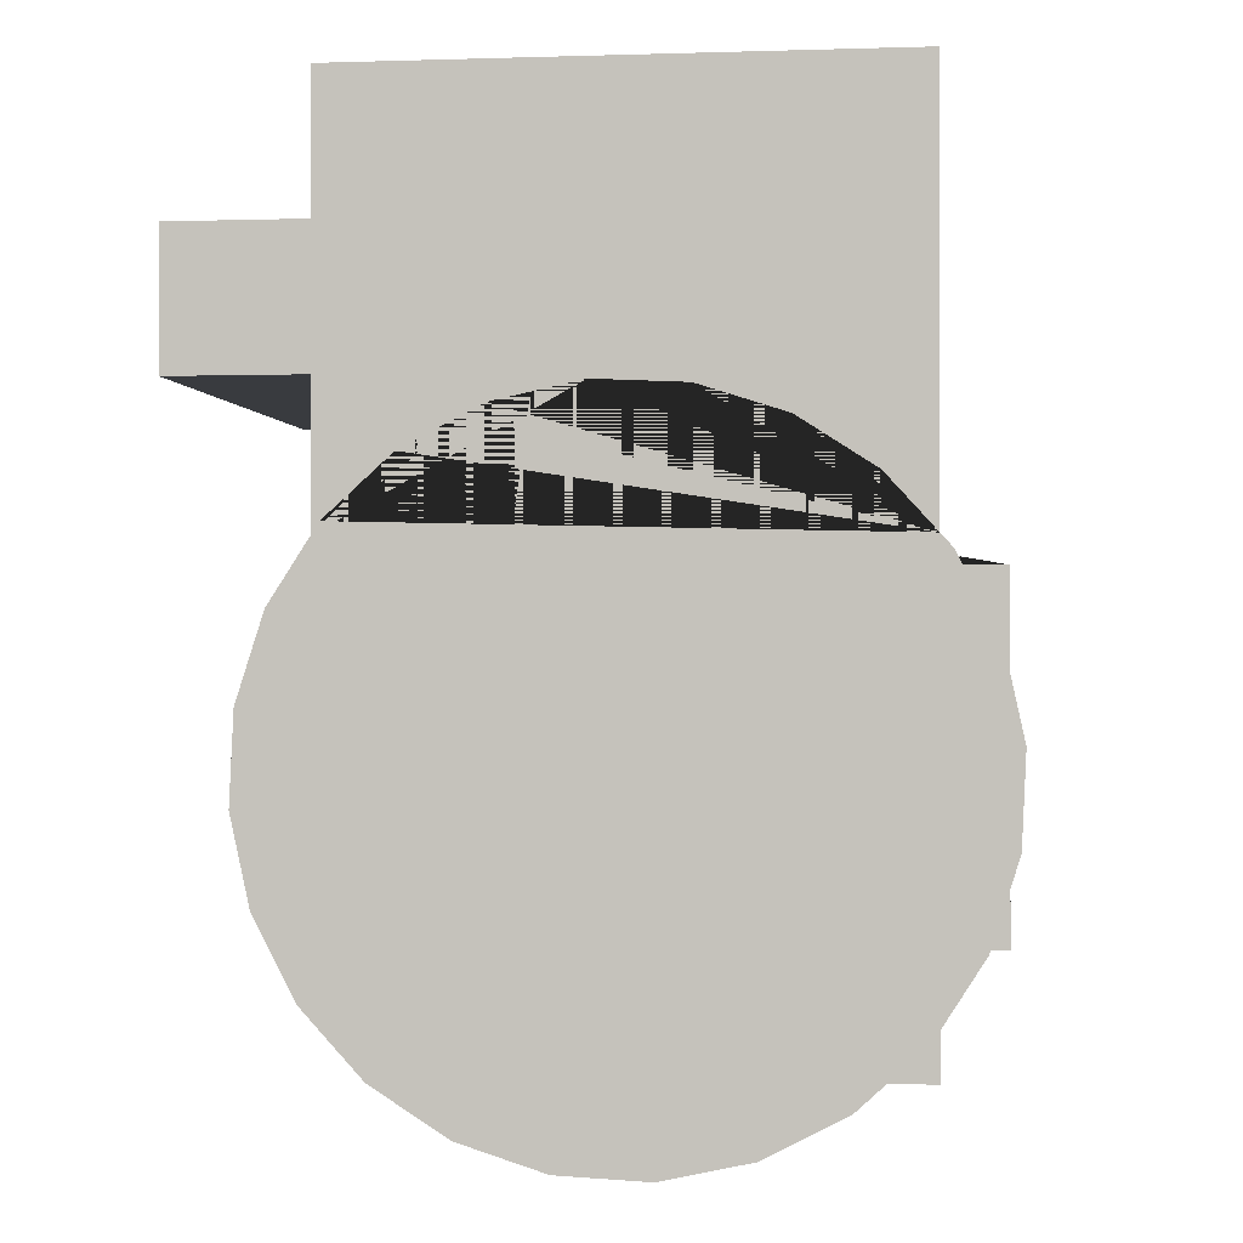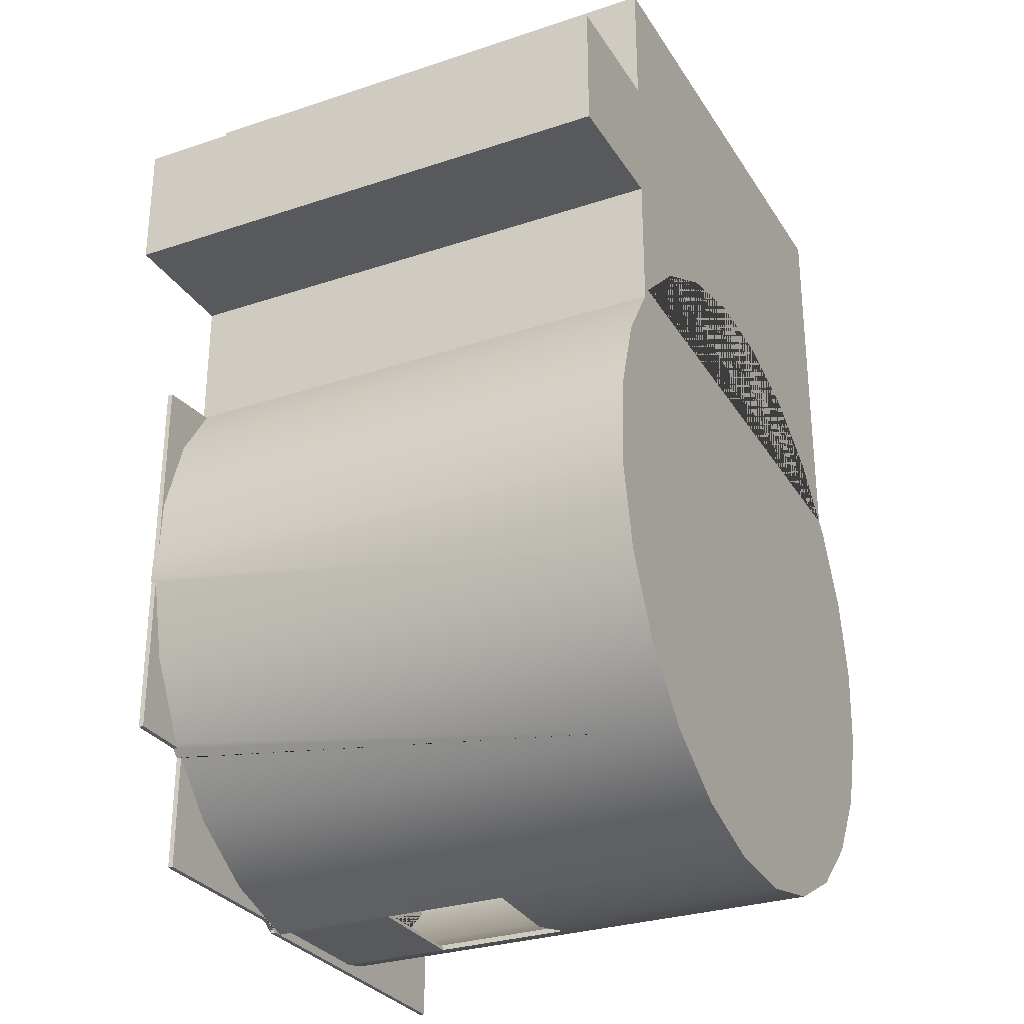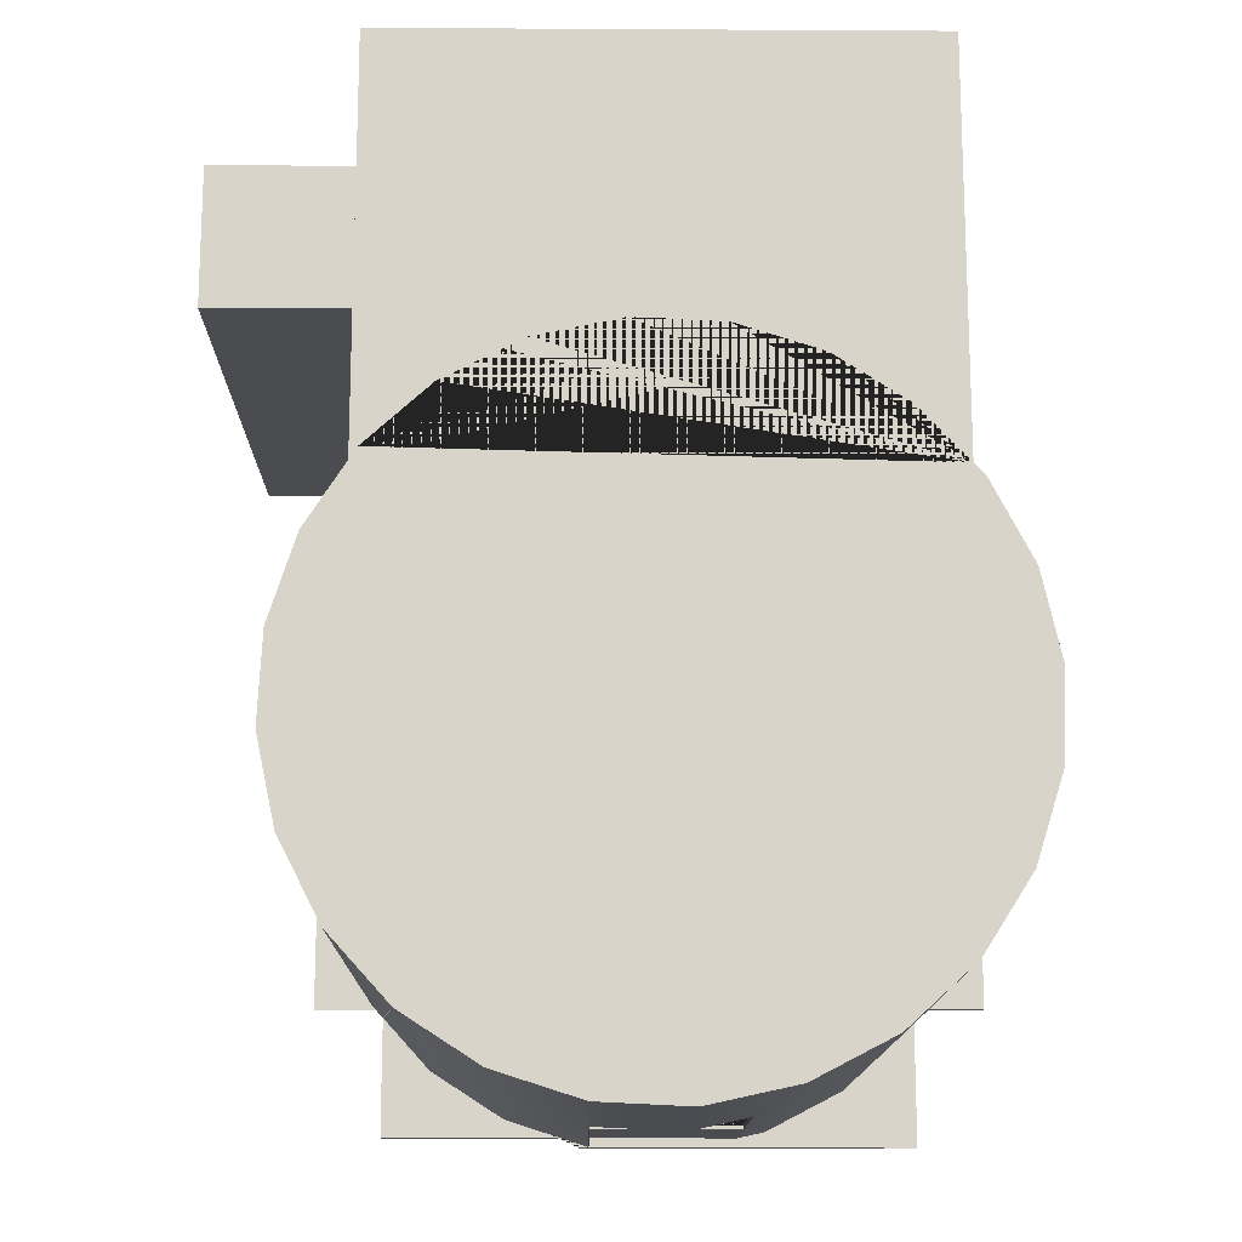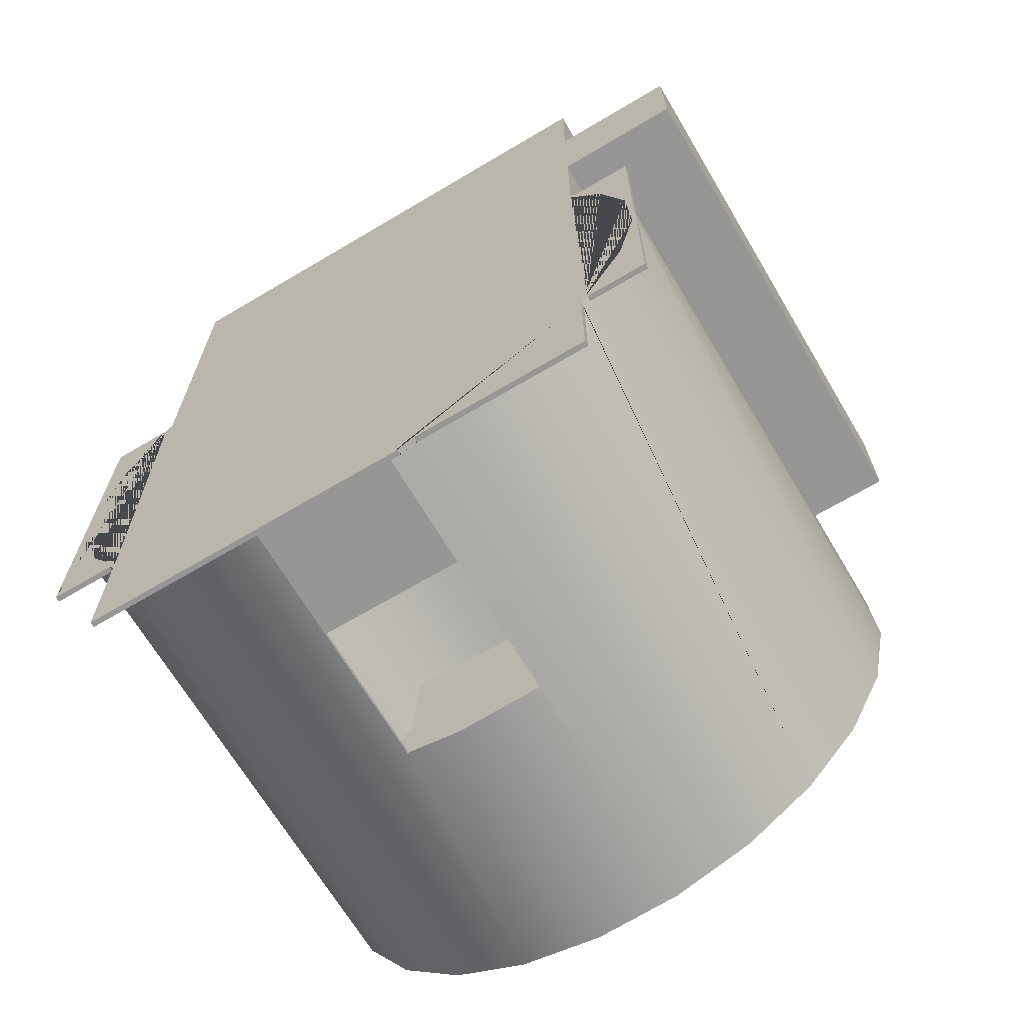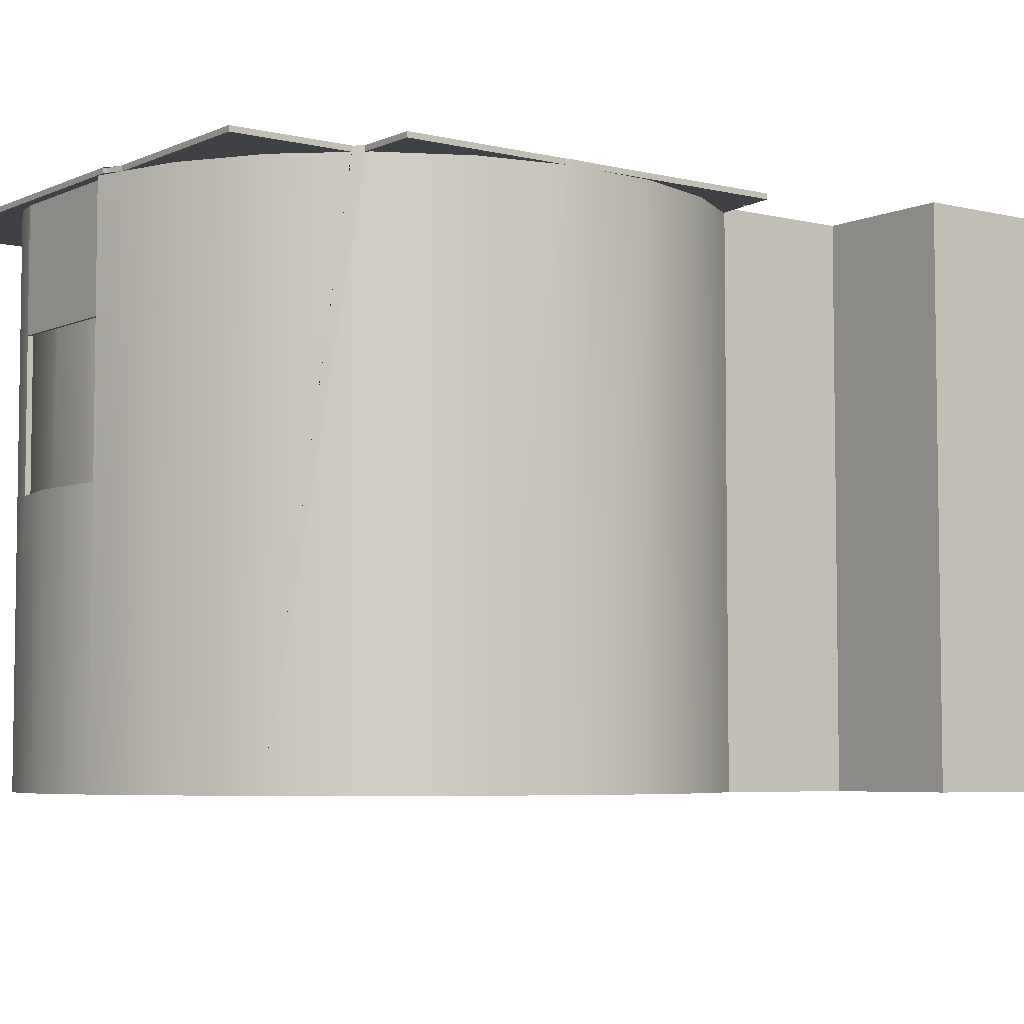
<metadata>
{"format":"obj","ext":"obj","renderer":"f3d","projection":"perspective","resolution":1024,"background":"white","views":[{"elev":-0.9,"azim":6.7,"up":"+Z"},{"elev":-29.2,"azim":-63.7,"up":"+Z"},{"elev":-14.9,"azim":-0.7,"up":"+Z"},{"elev":-67.9,"azim":-149.3,"up":"+Z"},{"elev":-5.4,"azim":-126.8,"up":"+Y"}]}
</metadata>
<code>
g Mesh1 Group1 Model
v 5.298 10 -10.2
v 24.8 10 -10.2
v 24.8 10 -14.96
v 23.19 10 -13.2
v 20.4 10 -11.41
v 17.25 10 -10.4
v 13.93 10 -10.24
v 10.7 10 -10.95
v 7.749 10 -12.47
v 5.298 10 -14.71
f 1 2 3 4 5 6 7 8 9 10
g Mesh2 Group1 Model
v 20 10 -5
v 24.8 10 -5
v 24.8 10 -10
v 20 10 -10
f 11 12 13 14
g Mesh3 Group1 Model
v 10 10 -10
v 5.298 10 -10
v 5.298 10 -9.8
v 5 10 -9.8
v 5 10 -5.2
v 5.2 10 -5.2
v 5.2 10 -5
v 10 10 -5
f 15 16 17 18 19 20 21 22
g Mesh4 Group1 Model
v 10 2 -5
v 20 2 -5
v 20 2 -10
v 10 2 -10
f 23 24 25 26
v 24.8 2 -0.2
v 24.8 2 -4.8
v 24.8 2 -5
v 5.2 2 -5
v 5.2 2 -4.8
v 5.2 2 -0.2
f 27 28 29 24 23 30 31 32
g Mesh5 Group1 Model
v 0.2 2 -5.2
v 5 2 -5.2
v 5 2 -9.8
v 0.2 2 -9.8
f 33 34 35 36
g Mesh6 Group1 Model
v 20.32 2 -11.59
v 23.07 2 -13.35
v 25.26 2 -15.76
v 26.76 2 -18.66
v 27.46 2 -21.85
v 27.3 2 -25.11
v 26.31 2 -28.22
v 24.55 2 -30.97
v 22.14 2 -33.16
v 19.24 2 -34.66
v 18.28 2 -34.87
v 17.98 2 -29.88
v 12.49 2 -30.21
v 12.79 2 -35.2
v 9.681 2 -34.21
v 6.934 2 -32.45
v 4.737 2 -30.04
v 3.24 2 -27.14
v 2.544 2 -23.95
v 2.697 2 -20.69
v 3.688 2 -17.58
v 5.451 2 -14.83
v 7.864 2 -12.64
v 10.76 2 -11.14
v 13.95 2 -10.44
v 17.21 2 -10.6
f 37 38 39 40 41 42 43 44 45 46 47 48 49 50 51 52 53 54 55 56 57 58 59 60 61 62
g Mesh7 Group1 Model
v 16.05 10 -35.36
v 12.79 10 -35.2
v 12.49 10 -30.21
v 17.98 10 -29.88
v 18.28 10 -34.87
f 63 64 65 66 67
g Mesh8 Group2 Model
v 25 20.2 -35.42
v 25 20.2 -30.63
v 25 20 -30.63
v 25 20 -35.42
f 68 69 70 71
v 5 20.2 -30.62
v 5 20.2 -30.32
v 4.737 20.2 -30.04
v 3.24 20.2 -27.14
v 2.544 20.2 -23.95
v 2.697 20.2 -20.69
v 3.688 20.2 -17.58
v 5 20.2 -15.54
v 5 20.2 -15.17
v 5 20.2 -10
v 5 20.2 -5
v 5 20.2 -0
v 25 20.2 -0
v 25 20.2 -15.18
v 25 20.2 -15.48
v 25.26 20.2 -15.76
v 26.76 20.2 -18.66
v 27.46 20.2 -21.85
v 27.3 20.2 -25.11
v 26.31 20.2 -28.22
v 25 20.2 -30.26
v 12.38 20.2 -35.42
v 12.38 20.2 -35.28
v 12.75 20.2 -35.4
v 12.79 20.2 -35.2
v 12.38 20.2 -35.07
v 11.72 20.2 -35.07
v 5 20.2 -35.07
f 72 73 74 75 76 77 78 79 80 81 82 83 84 85 86 87 88 89 90 91 92 69 68 93 94 95 96 97 98 99
v 5 20 -30.62
v 5 20 -30.32
f 73 72 100 101
v 4.732 20.2 -30.32
f 72 102 73
v 6.805 0 -32.6
v 4.573 0 -30.15
v 4.573 20.2 -30.15
v 5.2 20 -30.84
v 5.298 20 -30.95
v 6.805 20 -32.6
f 103 104 105 102 72 100 106 107 108
v 5 0 -15.17
v 3.507 0 -17.5
v 2.5 0 -20.65
v 2.345 0 -23.97
v 3.052 0 -27.2
v 9.595 0 -34.39
v 12.75 0 -35.4
v 16.07 0 -35.56
v 19.3 0 -34.85
v 22.25 0 -33.33
v 24.7 0 -31.09
v 26.49 0 -28.3
v 27.5 0 -25.15
v 27.66 0 -21.83
v 26.95 0 -18.59
v 25.43 0 -15.65
v 25 0 -15.18
v 23.19 0 -13.2
v 20.4 0 -11.41
v 17.25 0 -10.4
v 13.93 0 -10.24
v 10.7 0 -10.95
v 7.749 0 -12.47
v 5.298 0 -14.71
f 109 110 111 112 113 104 103 114 115 116 117 118 119 120 121 122 123 124 125 126 127 128 129 130 131 132
v 5 20 -15.17
v 4.764 20.2 -15.54
v 3.507 20.2 -17.5
f 109 133 80 134 135 110
v 5 0 -10.2
v 5 20 -10.2
f 109 136 137 133
v 5.298 0 -10.2
f 132 138 136 109
v 25 0 -10.2
f 125 139 138 132 131 130 129 128 127 126
v 25 10 -15.18
v 25 20 -15.18
v 25 20 -10.2
f 139 125 140 141 142
v 24.8 10 -14.96
v 23.19 10 -13.2
f 126 125 140 143 144
v 25.43 20.2 -15.65
v 25.27 20.2 -15.48
f 124 145 146 85 141 140 125
v 26.95 20.2 -18.59
f 124 123 147 145
v 27.66 20.2 -21.83
f 123 122 148 147
v 27.5 20.2 -25.15
f 122 121 149 148
v 26.49 20.2 -28.3
f 121 120 150 149
v 24.7 20 -31.09
v 24.8 20 -30.94
v 25.24 20.2 -30.26
f 120 119 151 152 70 69 153 150
v 22.25 20 -33.33
f 119 118 154 151
v 19.3 20 -34.85
f 118 117 155 154
v 16.07 10 -35.56
v 18.28 10 -35.07
v 18.28 15.5 -35.07
v 18.28 20 -35.07
f 117 116 156 157 158 159 155
v 12.75 10 -35.4
f 116 115 160 156
v 9.595 20 -34.39
v 11.72 20 -35.07
f 115 114 161 162 98 94 95 160
f 114 103 108 161
v 5.298 20 -30.65
v 6.934 20 -32.45
v 9.681 20 -34.21
v 12.38 20 -35.07
f 108 107 163 164 165 166 162 161
v 5.298 20 -35.07
f 107 167 162 161 108
v 5.2 20 -35.07
f 167 107 106 168
v 5.2 20 -30.54
f 169 163 107 106
v 5.2 20 -15.22
v 5.298 20 -15.07
f 170 169 163 171
v 5 20 -15.54
v 2.395 20 -15.54
v 2.395 20 -30.32
f 170 172 173 174 101 169
v 5.2 20 -14.86
f 133 175 170 172
v 5.298 10 -14.71
v 5.298 20 -14.71
f 109 132 176 177 175 133
v 7.749 10 -12.47
f 132 131 178 176
f 131 130 8 178
f 130 129 7 8
f 129 128 6 7
f 128 127 5 6
f 127 126 144 5
v 25 10 -15.48
v 23.07 10 -13.35
v 20.32 10 -11.59
v 17.21 10 -10.6
v 13.95 10 -10.44
v 10.76 10 -11.14
v 7.864 10 -12.64
v 5.451 10 -14.83
v 5.298 10 -15.07
f 143 140 179 180 181 182 183 184 185 186 187 176 178 8 7 6 5 144
v 24.8 20 -14.96
f 141 188 143 140
v 24.8 20 -10.2
f 188 141 142 189
v 24.8 20 -30.58
v 25 20 -30.26
v 27.67 20 -30.26
v 27.67 20 -15.48
v 25 20 -15.48
f 188 190 191 192 193 194 141
v 12.38 20 -35.42
v 18.28 20 -35.42
v 12.69 20 -35.07
v 12.69 20 -34.94
v 18.28 20 -34.94
v 18.28 20 -34.87
v 19.24 20 -34.66
v 22.14 20 -33.16
v 24.55 20 -30.97
v 24.8 20 -10
v 24.8 20 -5
v 24.8 20 -4.8
v 24.8 20 -0.2
v 5.2 20 -0.2
v 5.2 20 -4.8
v 5.2 20 -5
v 5.2 20 -5.2
v 5.2 20 -9.8
v 5.298 20 -9.8
v 5.298 20 -10
v 5.298 20 -10.2
f 165 166 195 196 159 197 198 199 200 201 202 203 190 188 189 204 205 206 207 208 209 210 211 212 213 214 215 177 171 163 164
v 9.681 2 -34.21
f 216 50 64 96 97 166 165
f 64 50 49 65
v 16.05 2 -35.36
f 50 217 63 64
f 67 63 217 47
v 18.28 10 -34.94
f 63 67 218 157 156 160 64
v 18.28 15.5 -34.87
v 18.28 15.5 -34.94
f 67 219 220 218
f 47 46 201 200 219 67
v 22.14 2 -33.16
f 46 221 202 201
v 24.55 2 -30.97
f 221 222 203 202
f 222 43 91 92 191 190 203
f 43 42 90 91
v 27.46 2 -21.85
f 42 223 89 90
f 223 40 88 89
f 40 39 87 88
f 39 38 180 179 194 86 87
f 38 37 181 180
v 17.21 2 -10.6
f 37 224 182 181
f 224 61 183 182
v 10.76 2 -11.14
f 61 225 184 183
v 7.864 2 -12.64
f 225 226 185 184
f 226 58 186 185
f 58 57 78 79 172 170 171 187 186
f 57 56 77 78
f 56 55 76 77
f 55 54 75 76
f 54 53 74 75
f 53 52 164 163 169 101 73 74
f 52 216 165 164
f 101 169 106 100
v 5 20 -35.07
f 168 106 100 227
f 227 100 72 99
f 99 98 162 167 168 227
f 98 97 166 162
f 98 97 94
f 166 97 94 93 195
f 95 94 97 96
f 64 160 95 96
v 24.8 20 -35.42
f 196 195 93 68 71 228
f 71 70 152 228
f 70 152 190 191
f 203 190 152 151 154 155 159 197 198 199 200 201 202
f 228 152 151 154 155 159 196
v 12.69 15.5 -35.07
f 159 158 229 197
v 12.69 15.5 -34.94
f 158 220 230 229
f 218 220 158 157
f 220 199 198 230
f 199 220 219 200
f 197 229 230 198
f 191 70 69 92
f 69 92 153
v 27.67 20.2 -30.26
f 191 92 153 231 192
f 87 86 146 145 147 148 149 150 153 92 91 90 89 88
v 27.67 20.2 -15.48
f 86 194 193 232 146
f 141 194 86 85
f 141 194 179 140
f 85 146 86
v 25 0 -0
v 25 0 -10
v 25 20 -10
f 142 141 85 84 233 234 235
v 5 0 -0
f 83 236 233 84
v 5 20 -5
v 5 10 -5
v 5 0 -5
f 236 83 82 237 238 239
v 5 20 -5.2
v 5 20 -9.8
v 5 20 -10
f 240 241 242 81 82 237
v 0.2 20 -5.2
v 0.2 20 -9.8
f 243 244 241 240
v 0.2 2 -9.8
f 245 244 243 33
v 5 2 -9.8
v 5 10 -9.8
f 245 246 247 241 244
f 19 247 246 34
f 34 33 243 240 211 20 19
f 240 211 210 237
f 240 241 212 211
v 5.298 10 -9.8
f 247 248 213 212 241
v 5.298 10 -10
f 248 249 214 213
v 5.298 10 -10.2
f 249 250 215 214
v 10 10 -10
v 20 10 -10
v 24.8 10 -10
f 2 250 249 251 252 253
f 138 250 2 189 142 139
v 5.2 20 -10.2
f 138 136 137 254 215 250
v 5 0 -10
f 255 136 138 139 234
f 136 255 242 137
v 0 0 -10
v 0 20.2 -10
f 256 257 81 242 255
v 0 0 -5
v 0 20.2 -5
f 256 258 259 257
f 255 234 233 236 239 258 256
v 5.2 20 -10
v 10 2 -10
v 20 2 -10
f 255 242 260 214 249 251 261 262 252 253 204 235 234
f 260 242 137 254
f 241 212 260 242
f 214 260 212 213
f 254 215 214 260
f 175 177 215 254
f 171 170 175 177
f 171 177 176 187
f 250 176 177 215
f 138 132 176 250
f 254 137 133 175
f 81 80 133 137 242
f 172 133 80 79
f 80 79 134
v 3.052 20.2 -27.2
v 2.395 20.2 -24.2
v 2.395 20.2 -22.9
v 2.5 20.2 -20.65
f 74 73 102 105 263 264 265 266 135 134 79 78 77 76 75
v 2.395 20.2 -30.32
f 73 101 174 267 102
v 2.395 20.2 -15.54
f 174 173 268 265 264 267
f 172 79 134 268 173
f 268 134 135 266 265
f 111 110 135 266
v 2.345 20.2 -23.97
f 112 111 266 265 269
f 269 265 264
f 113 112 269 264 263
f 267 264 263 105 102
f 104 113 263 105
f 23 261 251 22
f 261 262 252 251
f 262 24 11 252
f 29 12 11 24
f 29 28 206 205 12
f 28 27 207 206
f 32 208 207 27
f 32 31 209 208
f 31 30 21 210 209
f 22 21 30 23
f 21 20 211 210
f 21 238 237 210
f 239 238 237 82 259 258
f 259 82 81 257
f 253 12 205 204
f 2 253 204 189
f 189 142 235 204
f 234 139 142 235
f 143 2 189 188
f 193 192 231 232
f 231 153 150 149 148 147 145 146 232
f 47 67 66 48
f 66 65 49 48

</code>
